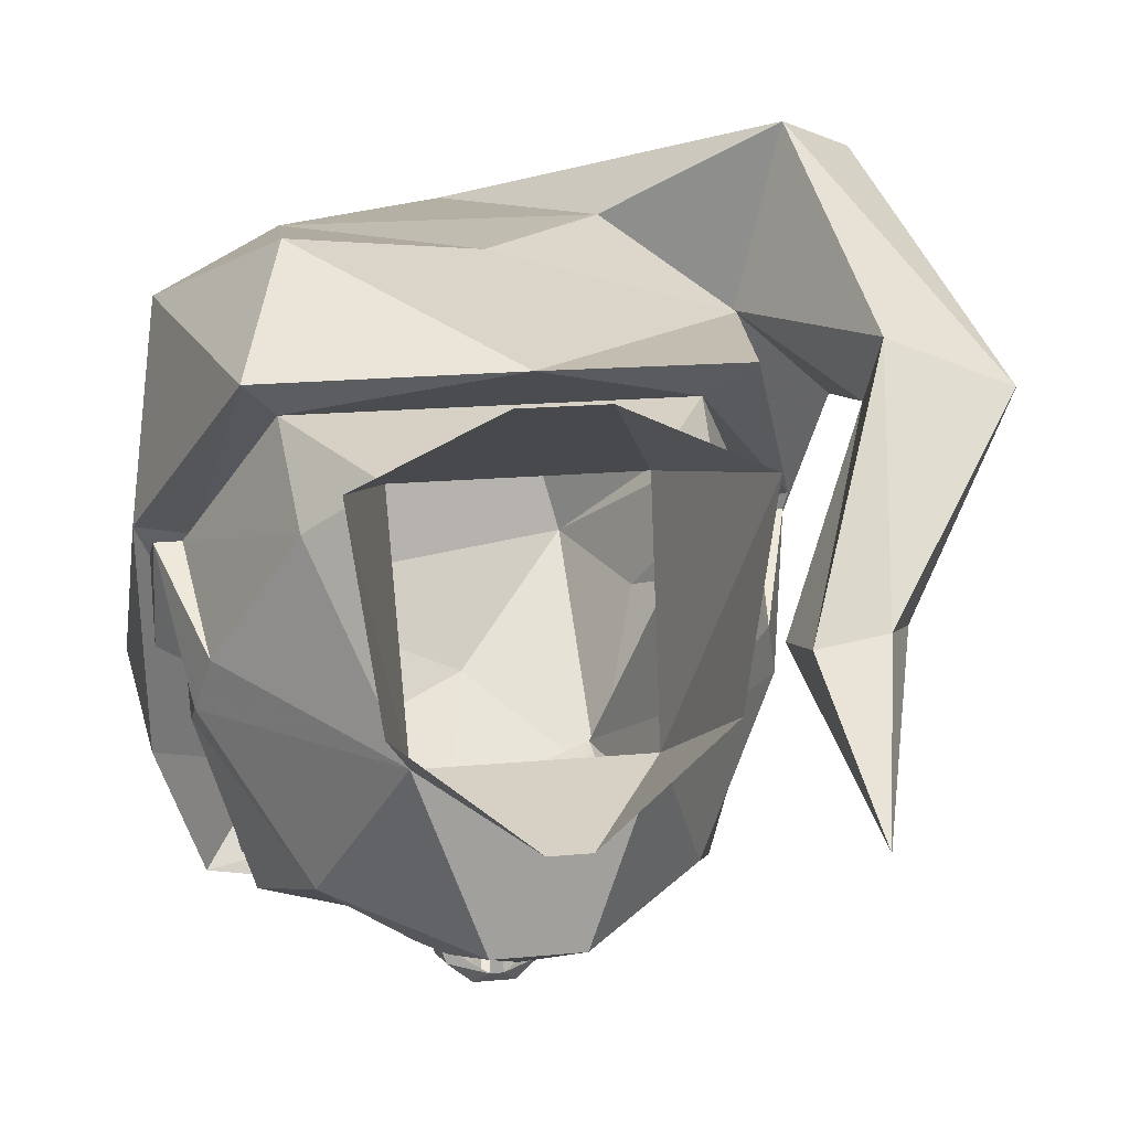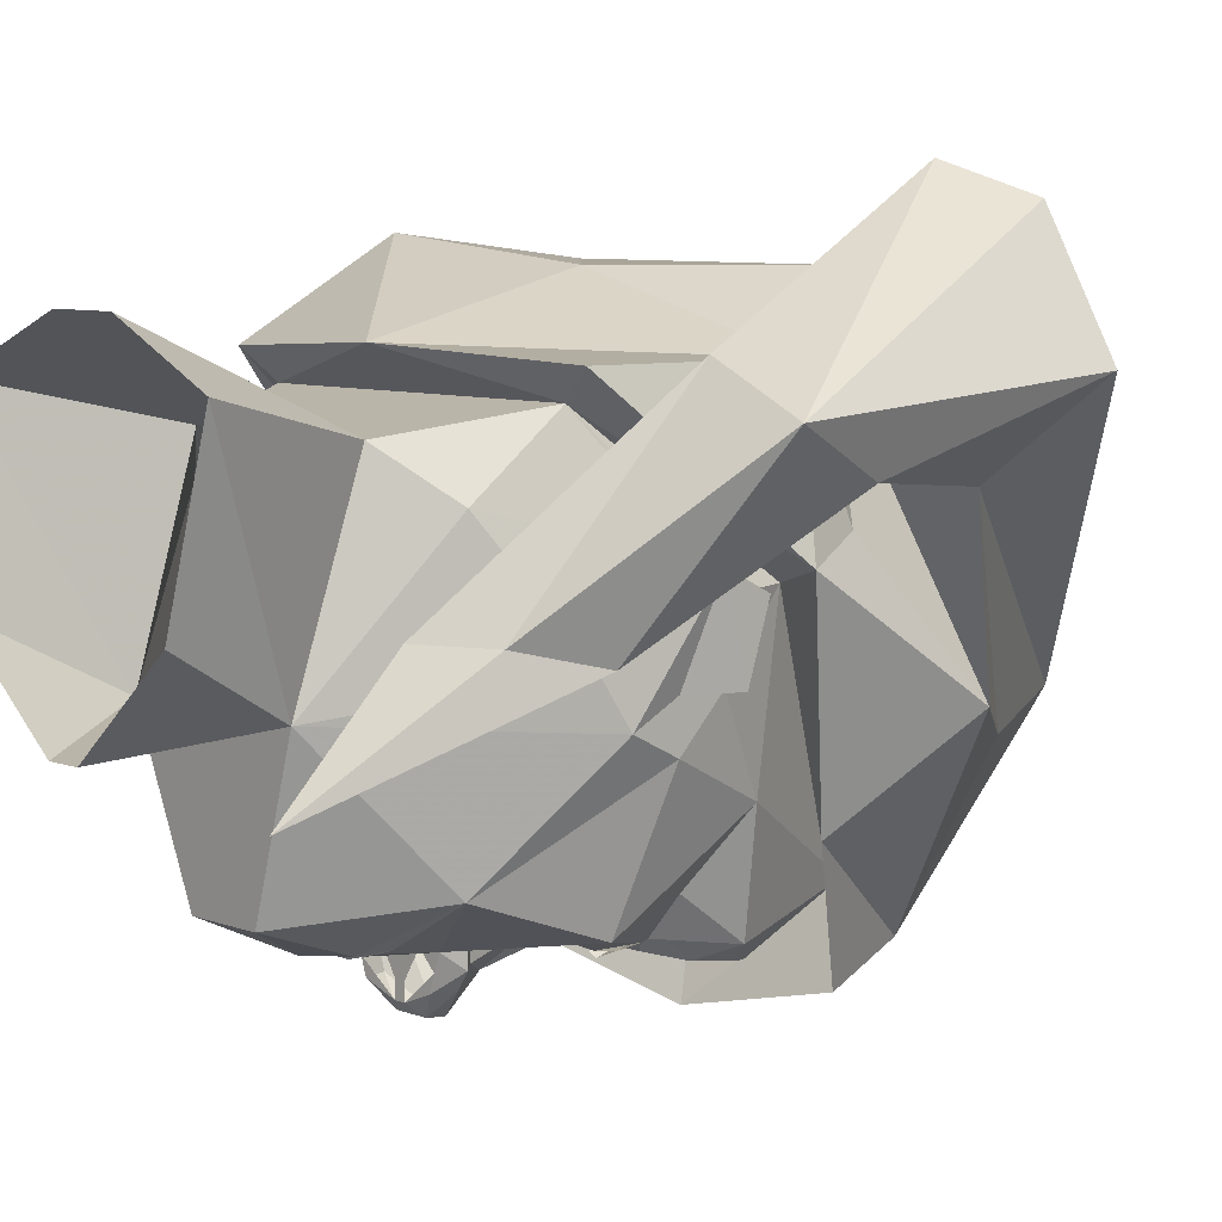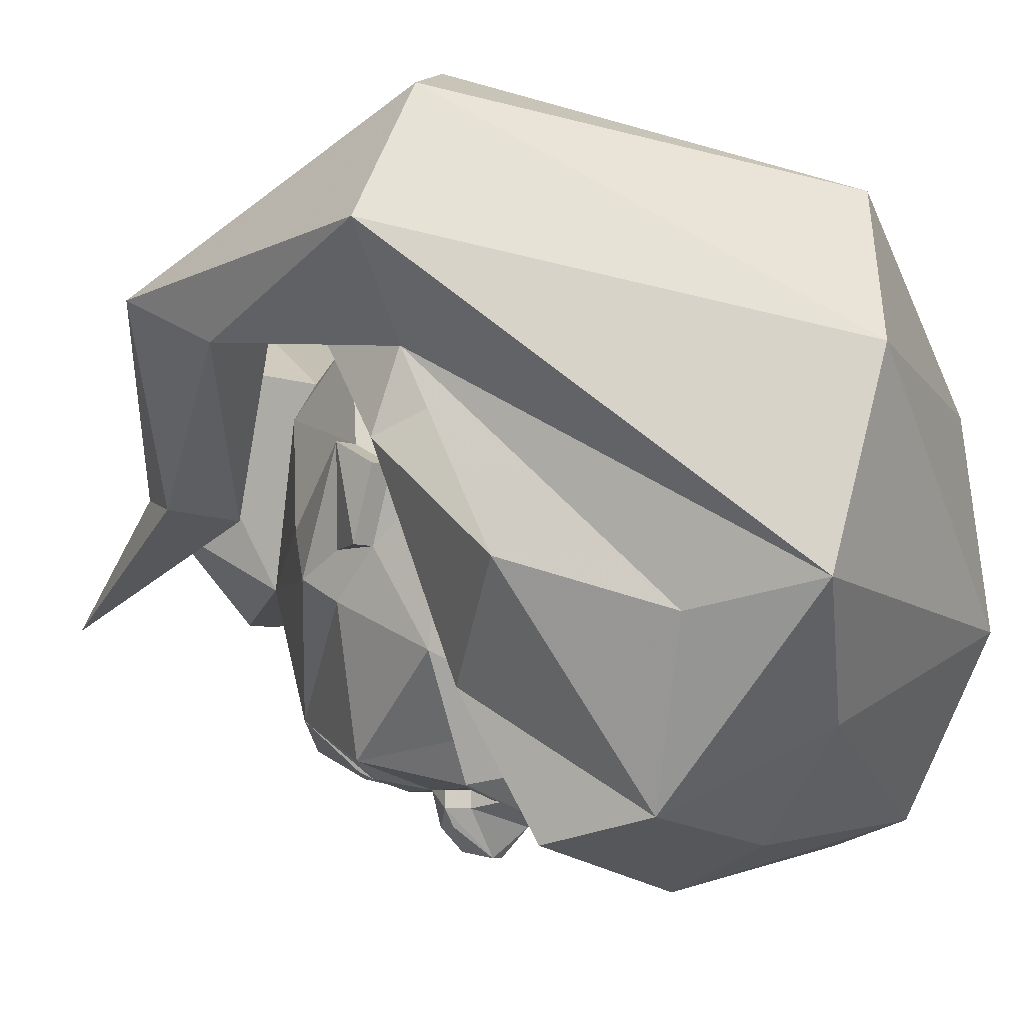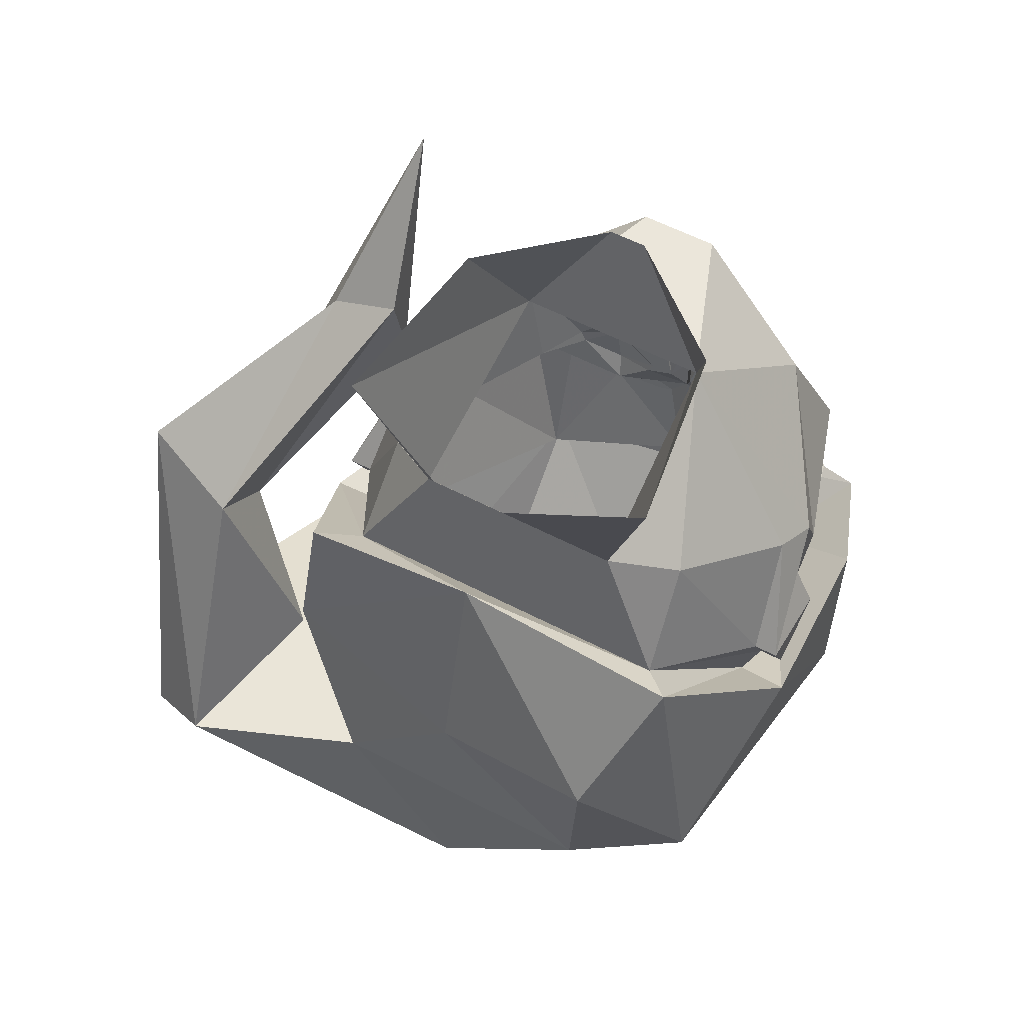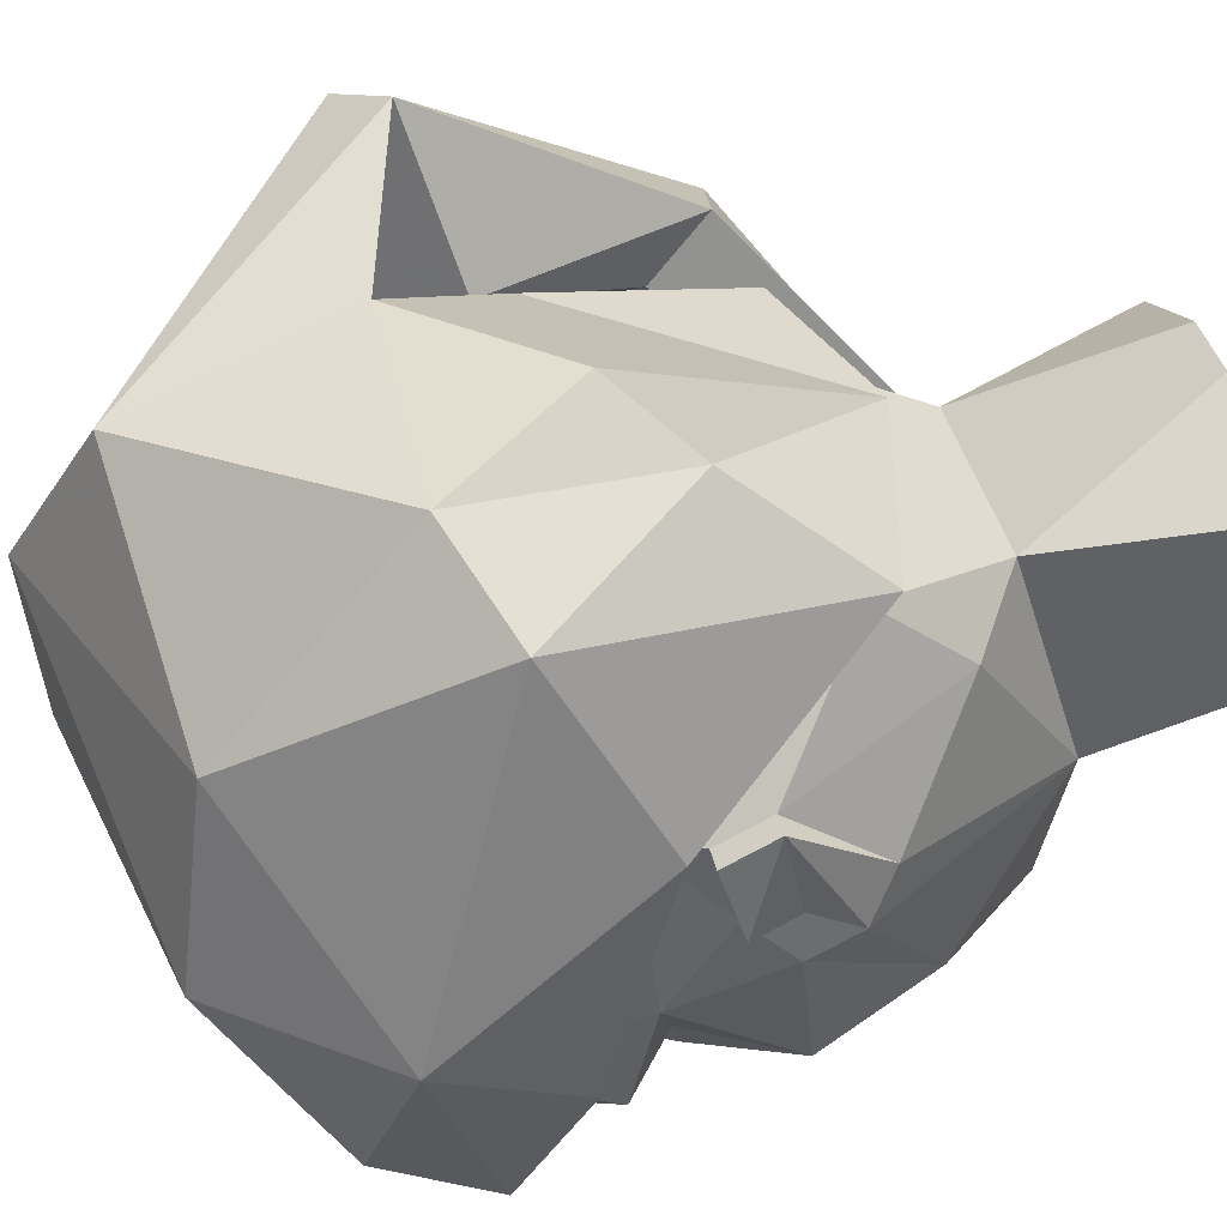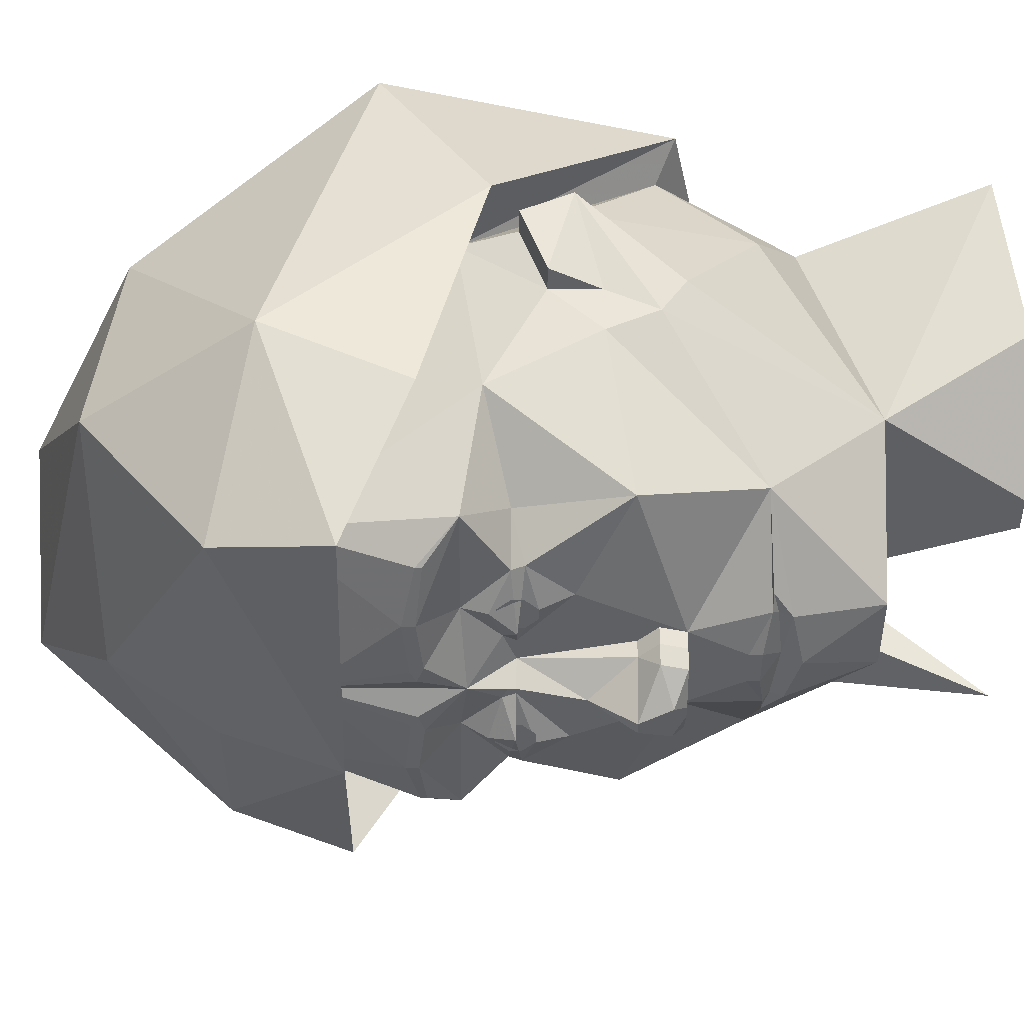
<metadata>
{"format":"obj","ext":"obj","renderer":"f3d","projection":"perspective","resolution":1024,"background":"white","views":[{"elev":16.5,"azim":168.8,"up":"+Z"},{"elev":7.4,"azim":-133.5,"up":"+Z"},{"elev":-6.8,"azim":-45.7,"up":"+Z"},{"elev":57.8,"azim":28.4,"up":"+Y"},{"elev":36.4,"azim":78.6,"up":"+Z"},{"elev":-42.2,"azim":89.5,"up":"+Z"}]}
</metadata>
<code>
v -0.07812 0.1094 -0.3281
v -0.07031 0.1172 -0.3203
v 0 0.125 -0.3203
v -0.02344 0.1016 -0.3438
v -0.02344 0.08594 -0.3438
v -0.0625 0.01562 -0.3438
v -0.2031 0.1016 -0.2578
v -0.1016 0.1094 -0.3203
v -0.07031 0.1328 -0.3281
v 0 0.1484 -0.3359
v 0.07031 0.1328 -0.3281
v 0.07031 0.1172 -0.3203
v 0.07812 0.1094 -0.3281
v 0.02344 0.1016 -0.3438
v 0.02344 0.08594 -0.3438
v 0.03125 0.01562 -0.3438
v -0.03125 0.01562 -0.3438
v -0.05469 0.01562 -0.3672
v -0.07031 -0.01562 -0.3672
v -0.07031 -0.01562 -0.3438
v -0.125 -0.1094 -0.3438
v -0.25 -0.04688 -0.3125
v -0.3125 -0.07812 -0.125
v -0.3125 -0.01562 -0.09375
v -0.125 0.25 -0.07812
v -0.05469 0.2422 -0.2891
v 0.1016 0.1094 -0.3203
v 0.2031 0.1016 -0.2578
v 0.0625 0.01562 -0.3438
v 0.25 -0.2344 -0.3438
v 0.2031 -0.1797 -0.2891
v 0.2891 -0.2109 -0.1875
v 0.1953 -0.4375 -0.3125
v 0.2031 -0.2812 -0.375
v 0.2031 -0.2734 -0.375
v 0.125 -0.2812 -0.3906
v 0.1016 -0.2344 -0.3438
v 0.1641 -0.1797 -0.3438
v 0.1719 -0.1641 -0.3438
v 0.25 -0.04688 -0.3125
v 0.3125 -0.07812 -0.125
v 0.3125 -0.1406 -0.0625
v 0.2891 -0.2422 0.03125
v 0.3594 -0.2031 0.05469
v 0.3438 -0.2812 -0.2344
v 0.2812 -0.3594 -0.4141
v 0 -0.4062 -0.375
v 0.125 -0.2969 -0.3906
v 0.04688 -0.2891 -0.3906
v 0.05469 -0.2734 -0.3906
v 0 -0.2266 -0.375
v 0.05469 -0.1875 -0.3438
v 0.1094 -0.2031 -0.3594
v 0.1172 -0.1484 -0.3594
v 0.125 -0.1094 -0.3438
v 0.3125 -0.01562 -0.09375
v 0.3125 -0.07812 -0.0625
v 0.3438 -0.1406 -0.0625
v 0.3125 -0.1719 0.03125
v 0.2188 -0.007812 0.2188
v 0.2578 0.01562 0.2578
v 0.3203 -0.3359 0.2812
v 0.3594 -0.4531 -0.1641
v 0.2422 -0.5 -0.3828
v -0.03125 -0.3594 -0.4688
v -0.1953 -0.4375 -0.3125
v -0.125 -0.2969 -0.3906
v -0.04688 -0.2891 -0.3906
v -0.03125 -0.2812 -0.3906
v 0.03125 -0.2812 -0.3906
v -0.2891 -0.2109 -0.1875
v -0.2109 -0.1797 -0.2891
v -0.25 -0.2344 -0.3438
v -0.2891 -0.2422 0.03125
v -0.3125 -0.1406 -0.0625
v -0.1719 -0.1641 -0.3438
v -0.1641 -0.1797 -0.3438
v -0.1016 -0.2344 -0.3438
v -0.125 -0.2812 -0.3906
v -0.2031 -0.2734 -0.375
v -0.2031 -0.2812 -0.375
v -0.05469 -0.2734 -0.3906
v 0.2109 0.1094 0.125
v 0.125 0.25 -0.07812
v 0.1328 0.1641 0.1875
v 0.3125 -0.1094 0.0625
v 0.2969 0.01562 -0.03125
v 0.04688 0.2422 -0.2891
v -0.02344 0.4219 -0.1094
v 0.02344 0.4219 -0.1094
v 0.1719 0.4219 0.01562
v 0.2031 0.3984 0.2422
v 0.04688 0.3906 0.3125
v -0.04688 0.3906 0.3125
v -0.1328 0.1641 0.1875
v -0.2266 -0.007812 0.2188
v -0.03125 0.07812 0.2734
v 0.1953 -0.1484 0.375
v 0.1719 -0.3984 0.3438
v 0.1953 -0.625 0.09375
v 0.2031 -0.6562 -0.1641
v -0.07031 -0.6406 -0.2812
v -0.03125 -0.5 -0.4141
v -0.2188 -0.5 -0.3828
v -0.2578 -0.3594 -0.4141
v -0.3125 -0.2812 -0.2344
v -0.375 -0.2031 0.05469
v -0.3125 -0.1719 0.03125
v -0.3438 -0.1406 -0.0625
v -0.3125 -0.07812 -0.0625
v -0.3438 -0.1094 0.0625
v -0.2969 0.01562 -0.03125
v -0.2188 0.1094 0.125
v -0.2031 0.3984 0.2422
v -0.1641 0.4219 0.01562
v -0.3125 -0.1094 0.0625
v -0.3438 -0.1719 0.03125
v 0.3438 -0.1094 0.0625
v 0.3438 -0.1719 0.03125
v -0.05469 -0.1875 -0.3438
v -0.01562 -0.1719 -0.3438
v 0 -0.1719 -0.375
v 0.01562 -0.1719 -0.3438
v 0.04688 -0.1719 -0.3438
v -0.1172 -0.1484 -0.3594
v -0.1094 -0.2031 -0.3594
v -0.04688 -0.1719 -0.3438
v -0.04688 -0.03906 -0.3438
v -0.04688 -0.03906 -0.3672
v 0 -0.09375 -0.3906
v 0.04688 -0.03906 -0.3672
v 0.04688 -0.03906 -0.3438
v -0.09375 -0.1719 -0.375
v 0.09375 -0.1719 -0.375
v 0.007812 0.01562 -0.3828
v -0.007812 0.01562 -0.3828
v 0.007812 0.01562 -0.4062
v -0.007812 0.01562 -0.4062
v 0.02344 0 -0.4219
v -0.02344 0 -0.4219
v -0.04688 0.01562 -0.3906
v -0.05469 -0.01562 -0.3906
v -0.007812 -0.03906 -0.4297
v 0.0625 0.01562 -0.3672
v 0.07031 -0.01562 -0.3438
v 0.07031 -0.01562 -0.3672
v 0.05469 0.01562 -0.3906
v 0.0625 -0.01562 -0.3906
v 0.007812 -0.03906 -0.4297
v -0.1016 -0.1875 -0.3594
v -0.1172 -0.1875 -0.3594
v -0.125 -0.1797 -0.3594
v -0.125 -0.1641 -0.3594
v -0.1172 -0.1562 -0.3594
v -0.1016 -0.1562 -0.3594
v -0.09375 -0.1641 -0.3594
v -0.09375 -0.1797 -0.3594
v -0.1016 -0.1953 -0.3594
v -0.1172 -0.1953 -0.3594
v -0.1328 -0.1797 -0.3594
v -0.1328 -0.1641 -0.3594
v -0.1016 -0.1484 -0.3594
v -0.08594 -0.1641 -0.3594
v -0.08594 -0.1797 -0.3594
v 0.08594 -0.1797 -0.3594
v 0.08594 -0.1641 -0.3594
v 0.1016 -0.1484 -0.3594
v 0.1328 -0.1641 -0.3594
v 0.1328 -0.1797 -0.3594
v 0.1172 -0.1953 -0.3594
v 0.1016 -0.1953 -0.3594
v 0.09375 -0.1797 -0.3594
v 0.09375 -0.1641 -0.3594
v 0.1016 -0.1562 -0.3594
v 0.1172 -0.1562 -0.3594
v 0.125 -0.1641 -0.3594
v 0.125 -0.1797 -0.3594
v 0.1172 -0.1875 -0.3594
v 0.1016 -0.1875 -0.3594
v -0.4062 -0.4297 -0.1016
v -0.3516 -0.2812 0.08594
v -0.3203 -0.2344 0.2578
v -0.2812 0.01562 0.2578
v -0.03125 -0.2109 0.3438
v -0.1953 -0.3984 0.3438
v -0.05469 -0.6797 0.3203
v -0.1484 -0.7734 0.125
v -0.2188 -0.75 -0.1328
v -0.2812 -0.5938 -0.1641
v -0.4609 -0.3438 0.1328
v -0.3281 -0.2812 0.25
v -0.3984 -0.3438 0.4531
v -0.5859 -0.3984 0.25
v -0.5391 -0.1094 0.1562
v -0.4219 -0.07812 0.1875
v -0.4219 -0.007812 0.2734
v -0.5625 0.01562 0.2188
v -0.4922 -0.3984 0.4141
v -0.4219 0.1094 -0.007812
v -0.2812 0.1406 -0.007812
v -0.2812 0.2422 0.01562
v -0.375 0.2031 0.01562
v -0.3125 0.4219 -0.1328
f 1 2 3
f 1 3 4
f 1 8 2
f 3 12 13
f 3 13 14
f 3 14 4
f 27 13 12
f 1 4 5
f 1 5 6
f 1 6 7
f 1 7 8
f 4 14 15
f 4 15 5
f 5 15 16
f 5 16 17
f 5 17 6
f 6 17 18
f 6 18 19
f 6 19 20
f 6 20 21
f 6 21 22
f 6 22 7
f 7 22 23
f 7 23 24
f 7 24 25
f 7 25 26
f 7 26 9
f 7 9 8
f 27 11 28
f 27 28 13
f 13 28 29
f 13 29 15
f 13 15 14
f 30 31 32
f 30 32 33
f 30 33 34
f 30 34 35
f 30 35 36
f 30 36 37
f 30 37 38
f 30 38 31
f 31 38 39
f 31 39 40
f 31 40 32
f 32 40 41
f 32 41 42
f 32 42 43
f 32 43 33
f 33 47 48
f 33 48 34
f 36 50 37
f 37 50 51
f 37 51 52
f 37 52 53
f 37 53 38
f 39 54 55
f 39 55 40
f 40 55 29
f 40 29 28
f 40 28 41
f 41 28 56
f 41 56 57
f 41 57 42
f 42 57 58
f 42 58 59
f 42 59 43
f 43 59 60
f 47 66 67
f 47 67 68
f 47 68 69
f 47 69 51
f 47 51 70
f 47 70 49
f 47 49 48
f 71 72 73
f 71 73 66
f 71 66 74
f 71 74 75
f 71 75 23
f 71 23 22
f 71 22 72
f 72 22 76
f 72 76 77
f 72 77 73
f 73 77 78
f 73 78 79
f 73 79 80
f 73 80 81
f 73 81 66
f 66 81 67
f 83 84 85
f 83 85 60
f 83 60 86
f 83 86 87
f 83 87 84
f 84 87 56
f 84 56 28
f 84 28 88
f 84 88 26
f 84 26 25
f 84 25 89
f 84 89 90
f 84 90 91
f 84 91 92
f 84 92 85
f 85 92 93
f 85 93 94
f 85 94 95
f 85 95 60
f 60 95 96
f 74 96 108
f 74 108 75
f 75 108 109
f 75 109 110
f 75 110 23
f 23 110 24
f 24 110 111
f 24 111 112
f 24 112 25
f 25 112 113
f 25 113 95
f 25 95 114
f 25 114 115
f 25 115 89
f 116 113 112
f 116 112 111
f 116 111 117
f 116 117 108
f 116 108 96
f 116 96 113
f 113 96 95
f 58 118 119
f 58 119 59
f 59 119 86
f 59 86 60
f 118 58 57
f 118 57 56
f 118 56 87
f 118 87 86
f 118 86 119
f 117 111 109
f 117 109 108
f 110 109 111
f 50 70 51
f 51 69 82
f 51 82 78
f 51 78 120
f 51 120 121
f 51 121 122
f 51 122 123
f 51 123 52
f 52 123 124
f 77 126 78
f 78 126 120
f 120 127 121
f 121 127 21
f 121 21 128
f 121 128 129
f 121 129 130
f 121 130 122
f 122 130 123
f 123 130 131
f 123 131 132
f 123 132 55
f 123 55 124
f 124 55 54
f 127 125 21
f 21 125 76
f 21 76 22
f 95 94 114
f 126 77 133
f 126 133 120
f 120 133 127
f 77 76 133
f 134 38 53
f 134 53 52
f 134 52 124
f 134 39 38
f 17 16 135
f 17 135 136
f 136 135 137
f 136 137 138
f 138 137 139
f 138 139 140
f 138 140 141
f 138 141 18
f 18 141 19
f 19 141 142
f 19 142 143
f 19 143 129
f 19 129 20
f 20 129 128
f 20 128 21
f 16 29 144
f 144 29 145
f 144 145 146
f 144 146 147
f 144 147 137
f 137 147 139
f 139 147 148
f 139 148 149
f 139 149 140
f 140 149 143
f 140 143 142
f 140 142 141
f 145 29 55
f 145 55 132
f 145 132 146
f 146 132 131
f 146 131 148
f 146 148 147
f 131 149 148
f 149 131 130
f 149 130 143
f 143 130 129
f 82 79 78
f 29 16 15
f 26 10 9
f 10 26 88
f 10 88 11
f 11 88 28
f 2 8 9
f 2 9 3
f 3 9 10
f 3 10 11
f 3 11 12
f 27 12 11
f 33 43 44
f 33 44 45
f 33 46 47
f 44 62 63
f 44 63 45
f 46 64 65
f 46 65 47
f 60 96 97
f 60 97 61
f 61 97 98
f 62 99 100
f 62 100 63
f 64 101 102
f 64 102 103
f 64 103 65
f 66 105 106
f 74 107 96
f 106 105 104
f 106 104 180
f 107 182 183
f 107 183 96
f 96 183 97
f 97 183 182
f 97 182 184
f 97 184 98
f 99 185 186
f 99 186 100
f 101 187 188
f 101 188 102
f 104 189 180
f 180 189 190
f 180 190 191
f 180 191 192
f 180 192 185
f 190 195 191
f 191 195 196
f 191 196 192
f 192 186 185
f 193 188 187
f 193 187 198
f 193 198 197
f 193 197 194
f 194 197 199
f 195 200 201
f 195 201 196
f 197 202 199
f 199 202 203
f 200 203 201
f 33 45 46
f 43 60 61
f 43 61 44
f 47 65 66
f 65 105 66
f 66 106 74
f 74 106 107
f 34 48 35
f 35 48 36
f 36 48 49
f 36 49 50
f 67 81 79
f 67 79 82
f 67 82 69
f 67 69 68
f 49 70 50
f 81 80 79
f 38 53 39
f 39 53 54
f 52 124 54
f 52 54 53
f 77 76 125
f 77 125 126
f 120 126 127
f 126 125 127
f 44 61 62
f 45 63 46
f 46 63 64
f 61 98 62
f 62 98 99
f 63 100 101
f 63 101 64
f 65 103 104
f 65 104 105
f 106 180 107
f 107 180 181
f 107 181 182
f 98 184 99
f 99 184 185
f 100 186 187
f 100 187 101
f 102 188 104
f 102 104 103
f 188 189 104
f 180 185 181
f 181 185 182
f 182 185 184
f 188 190 189
f 190 188 193
f 190 193 194
f 190 194 195
f 192 196 197
f 192 197 198
f 192 198 186
f 194 199 200
f 194 200 195
f 196 201 202
f 196 202 197
f 199 203 200
f 201 203 202
f 198 187 186
f 150 151 152
f 150 152 153
f 150 153 154
f 150 154 155
f 150 155 156
f 150 156 157
f 172 173 174
f 172 174 175
f 172 175 176
f 172 176 177
f 172 177 178
f 172 178 179
f 158 159 160
f 158 160 161
f 158 161 125
f 158 125 162
f 158 162 163
f 158 163 164
f 165 166 167
f 165 167 54
f 165 54 168
f 165 168 169
f 165 169 170
f 165 170 171

</code>
